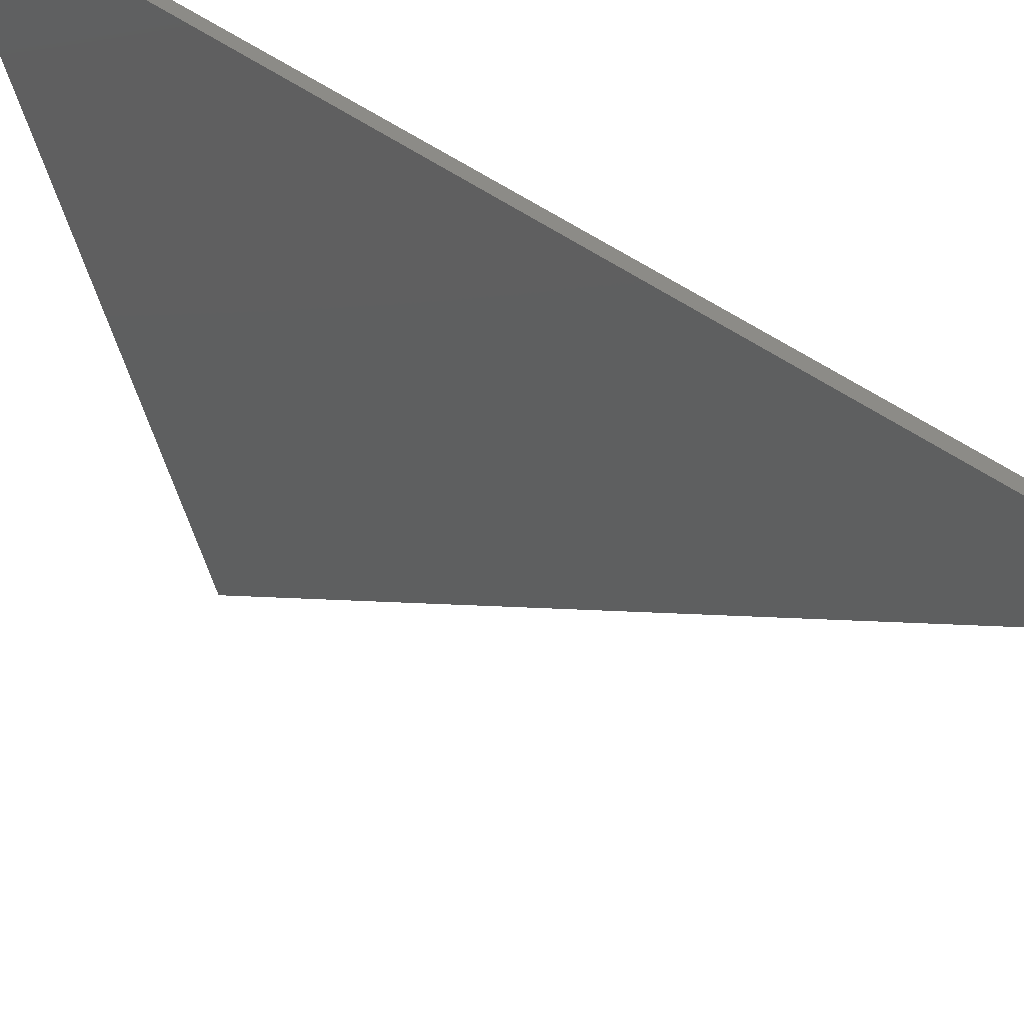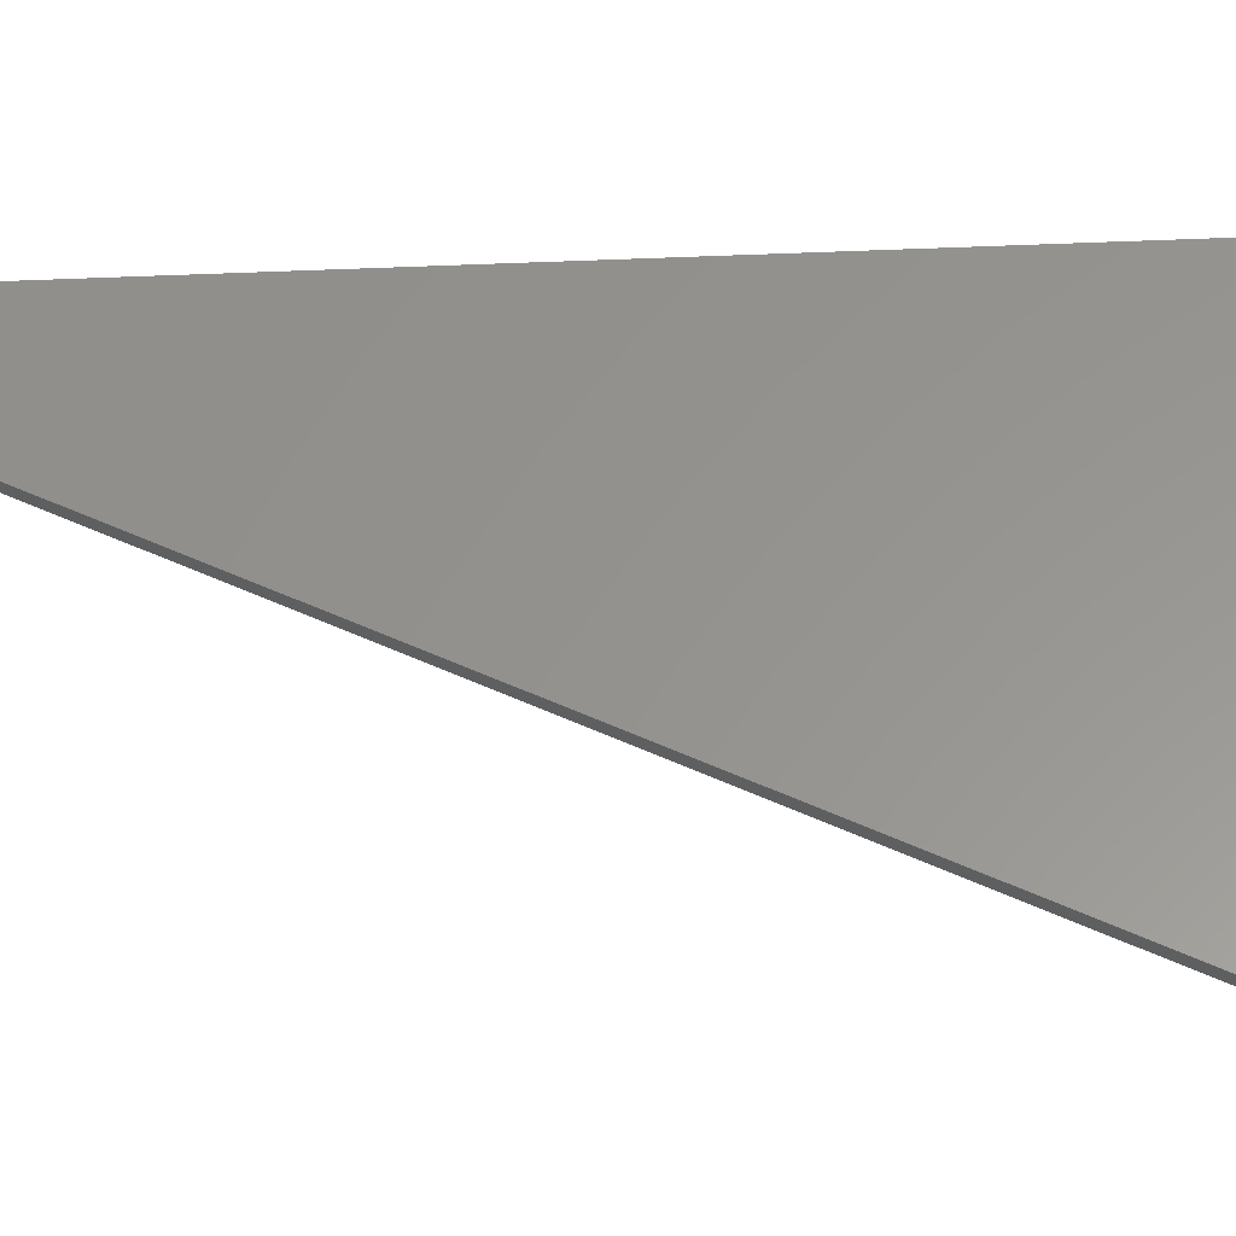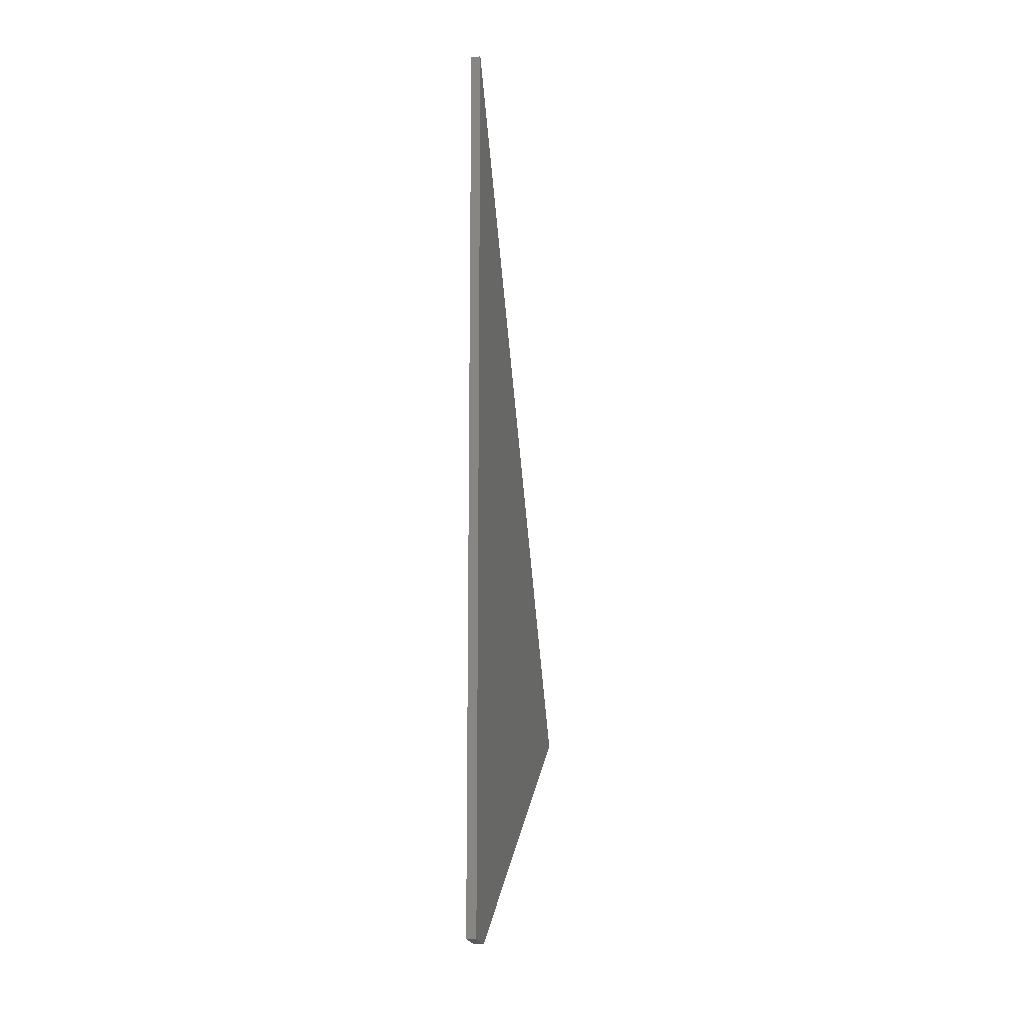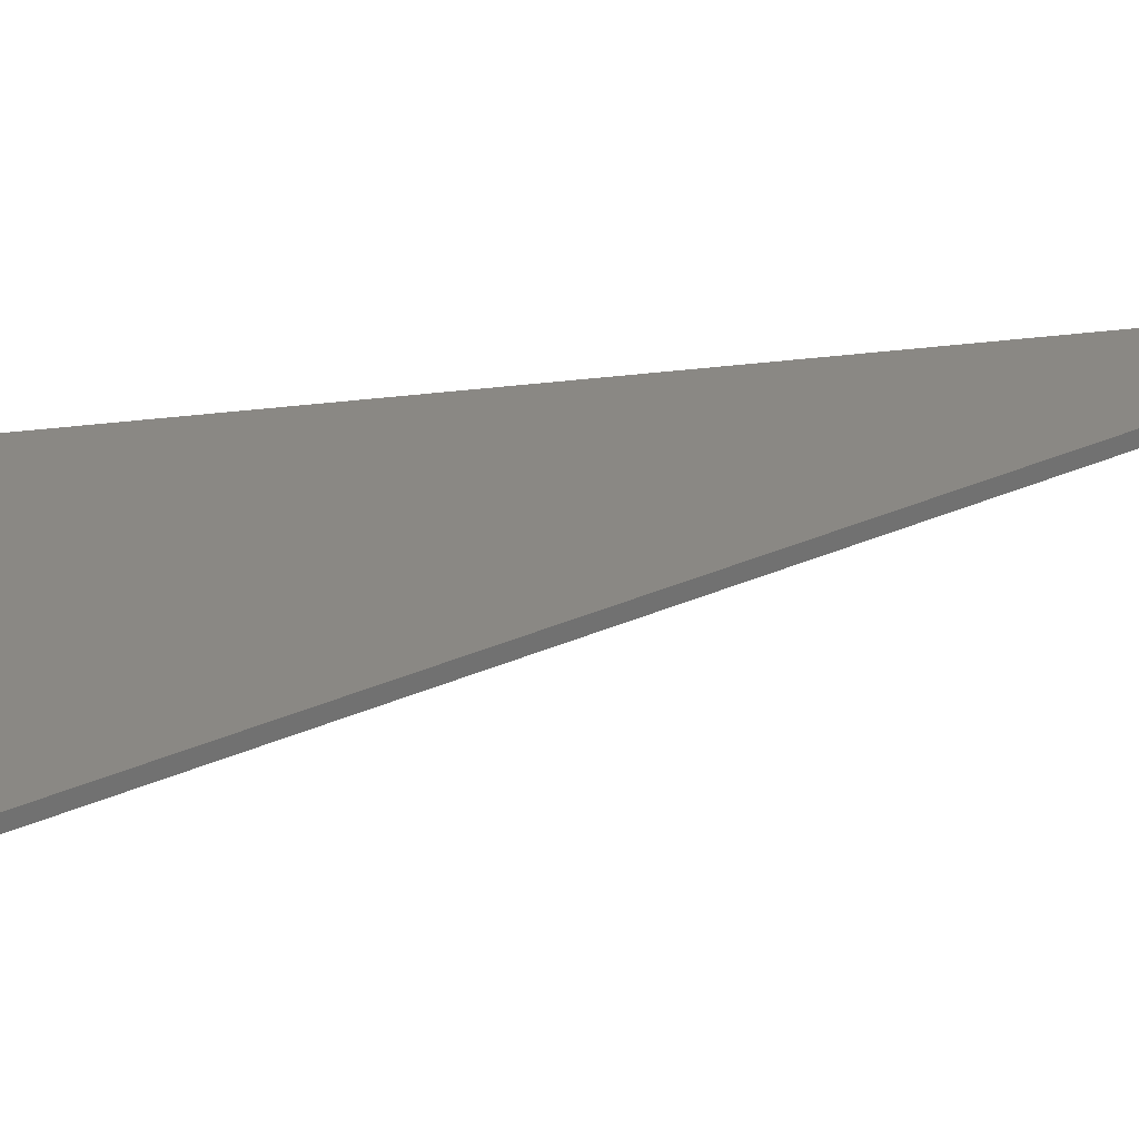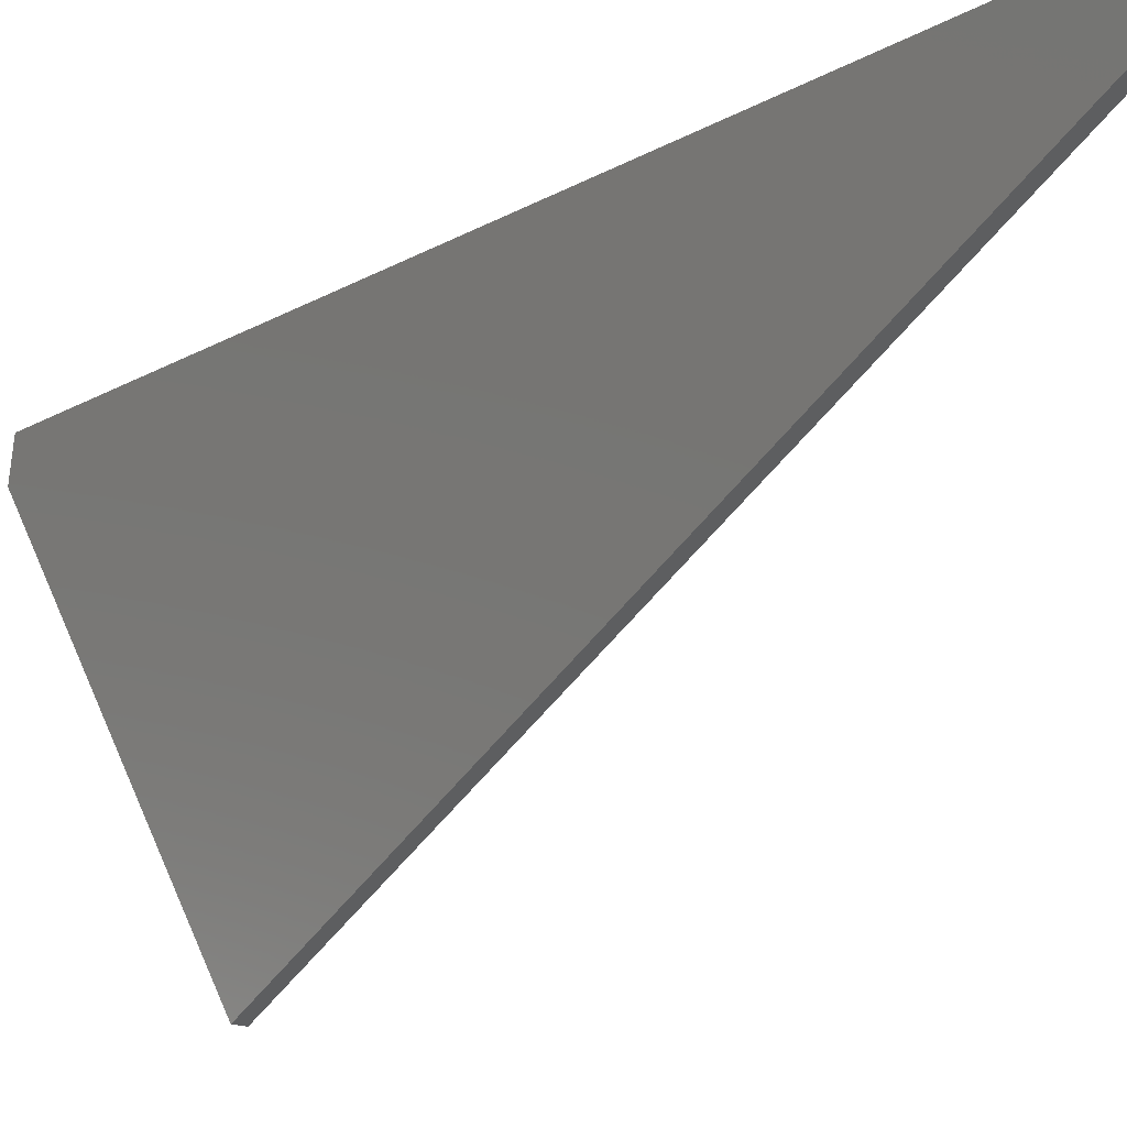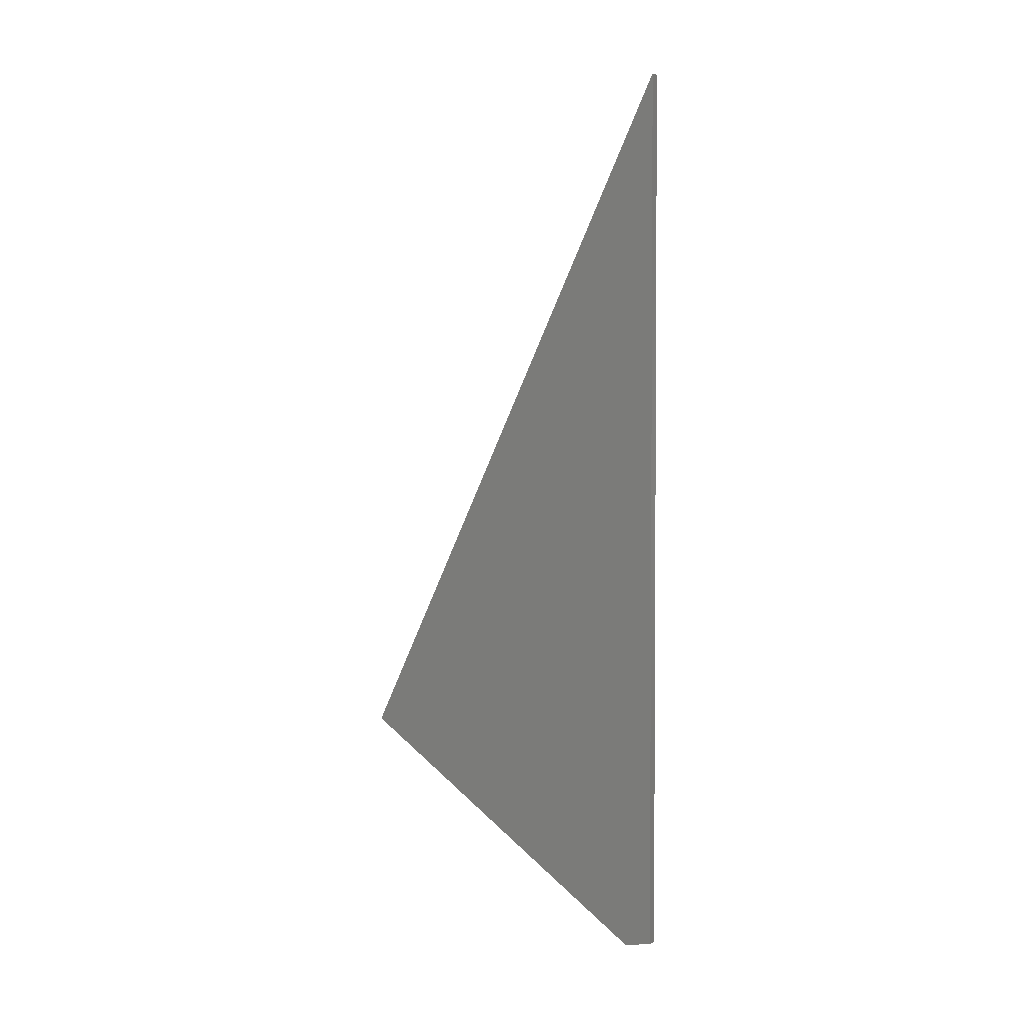
<metadata>
{"format":"stl","ext":"stl","renderer":"f3d","projection":"perspective","resolution":1024,"background":"white","views":[{"elev":33.2,"azim":139.5,"up":"+Z"},{"elev":-31.0,"azim":-86.5,"up":"+Z"},{"elev":-13.0,"azim":12.9,"up":"+Y"},{"elev":-60.7,"azim":95.9,"up":"+Z"},{"elev":-16.1,"azim":140.8,"up":"+Z"},{"elev":2.3,"azim":-59.2,"up":"+Y"}]}
</metadata>
<code>
# stl→obj: 8 verts, 12 faces
v 0.01562 -0.7191 -0.0451
v 0.01562 -0.3789 -0.5411
v 0.01562 -0.7109 -2.392e-18
v 0.01562 0.7188 -2.01e-16
v 0 -0.7191 -0.0451
v 0 -0.7109 -2.392e-18
v 0 -0.3789 -0.5411
v 0 0.7188 -2.01e-16
f 1 2 3
f 3 2 4
f 5 6 7
f 7 6 8
f 4 8 3
f 3 8 6
f 1 5 2
f 2 5 7
f 1 3 5
f 5 3 6
f 2 7 4
f 4 7 8

</code>
